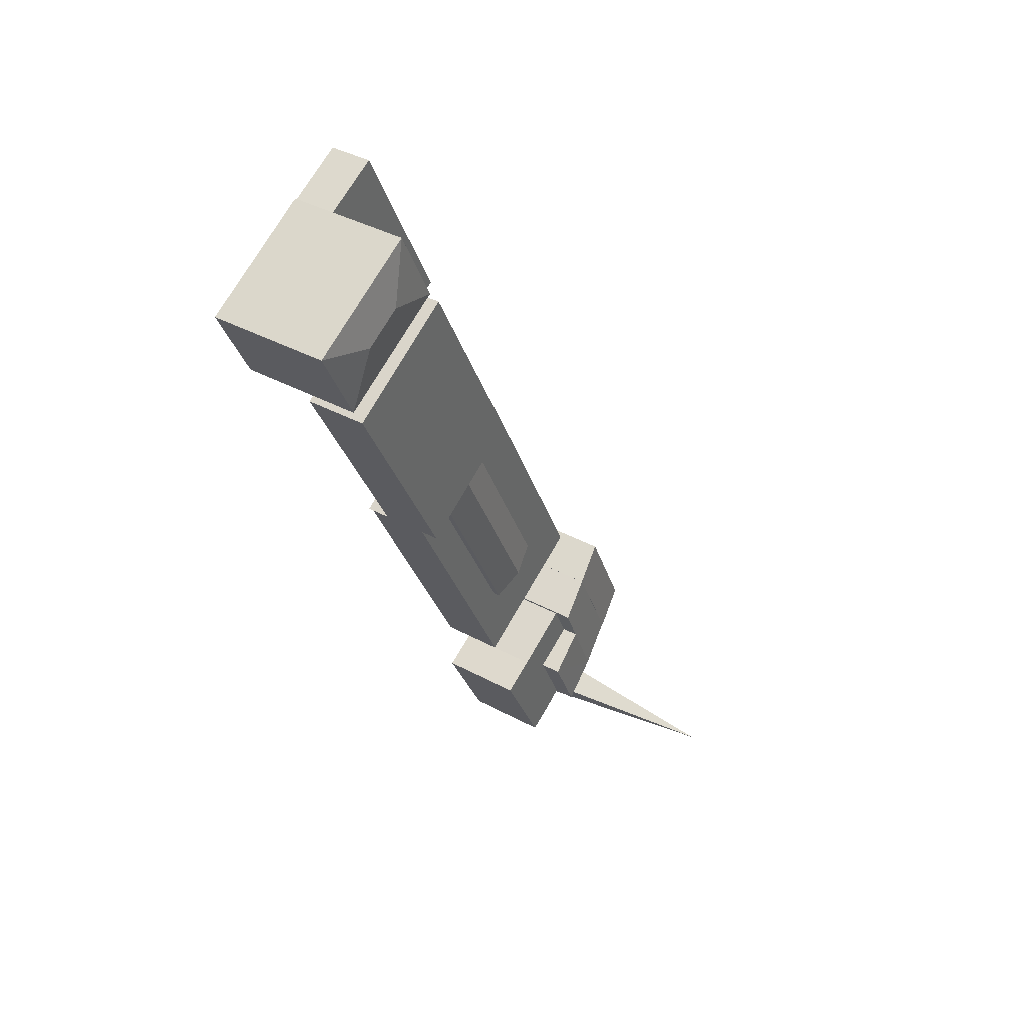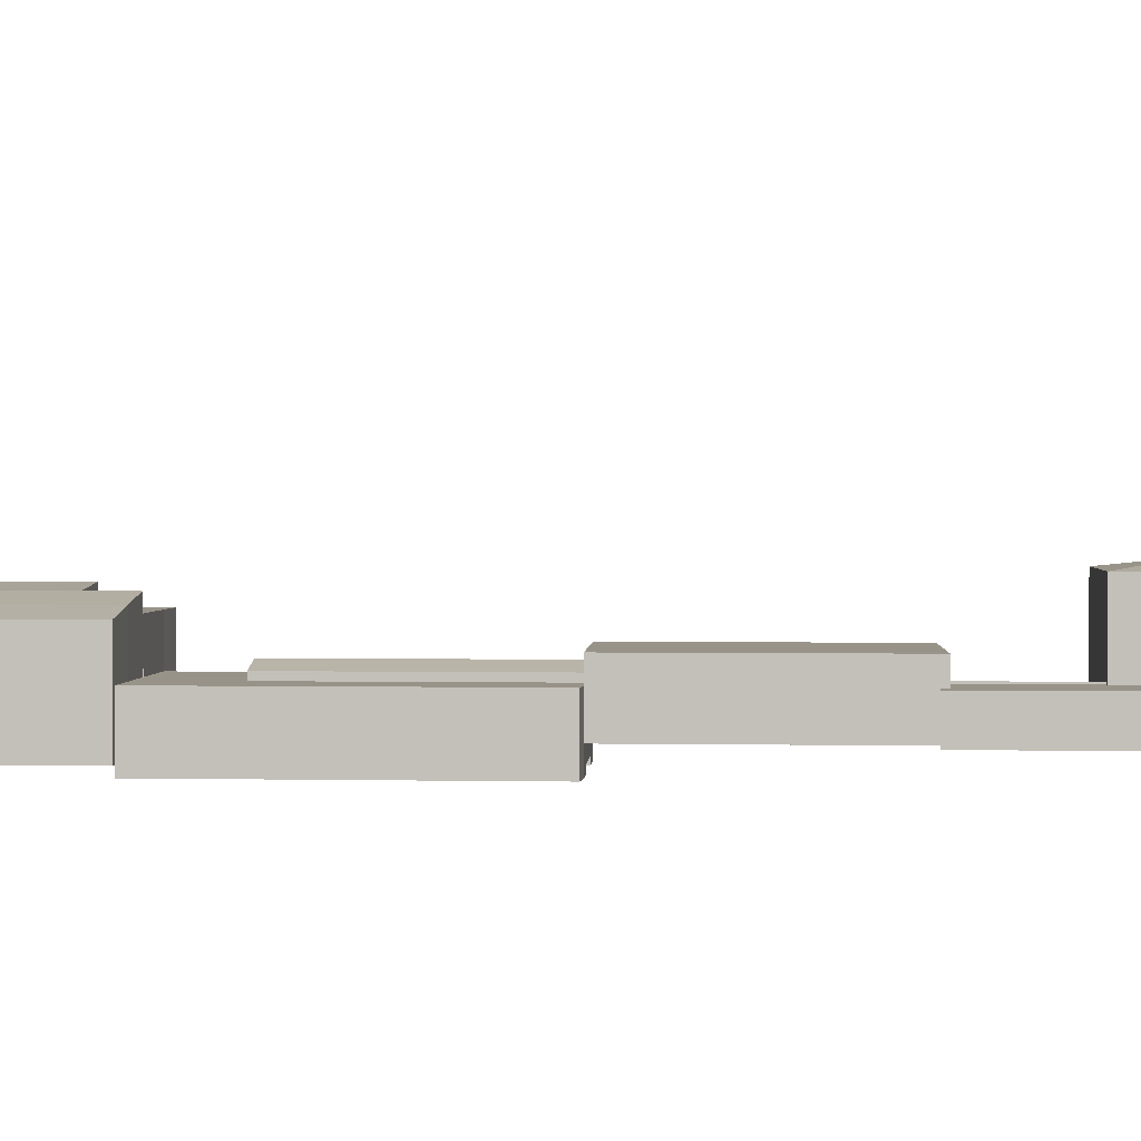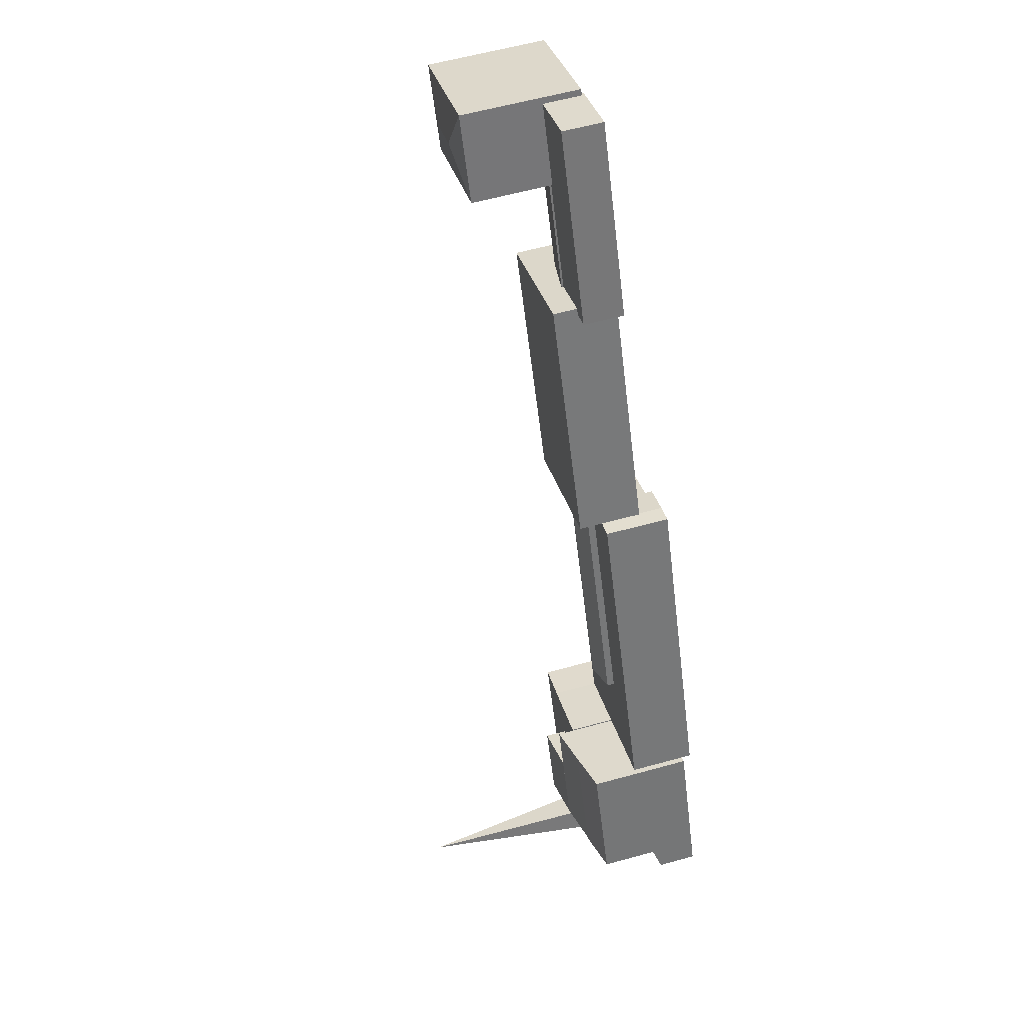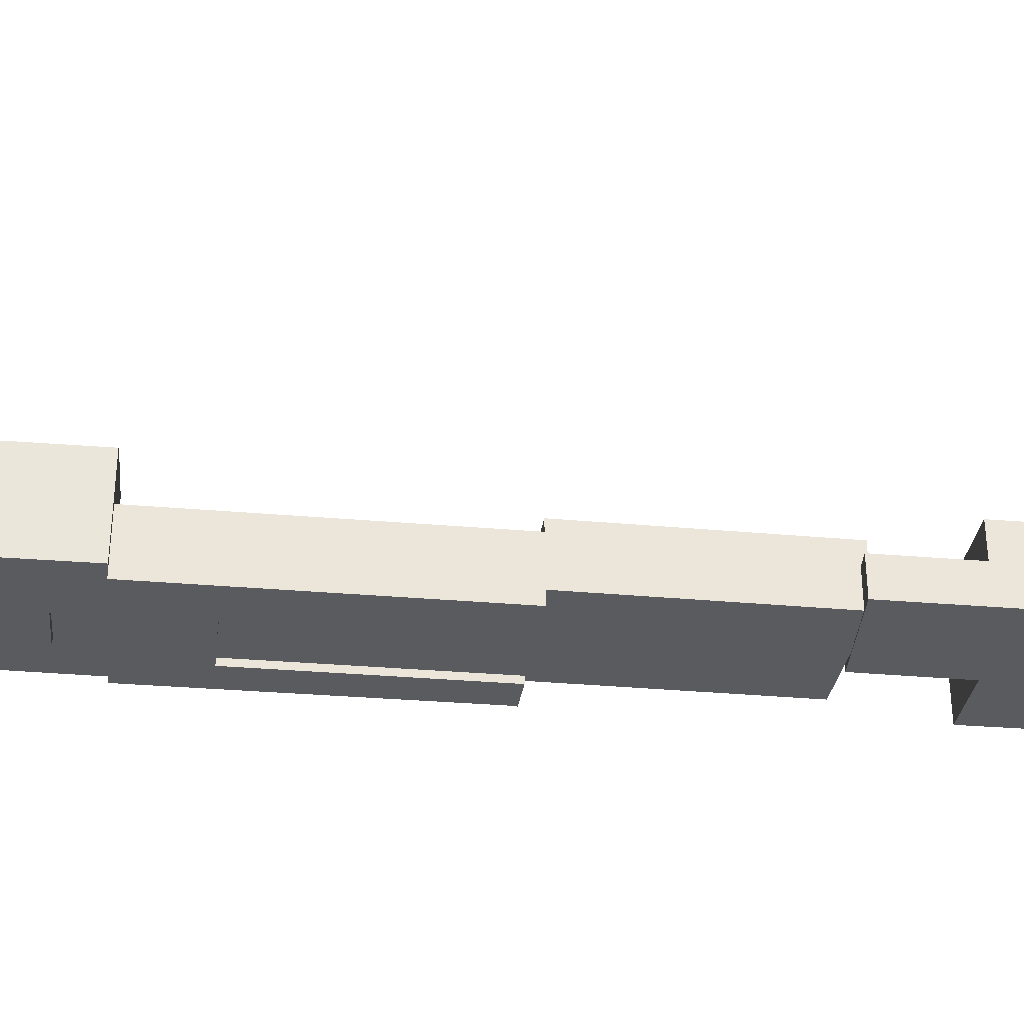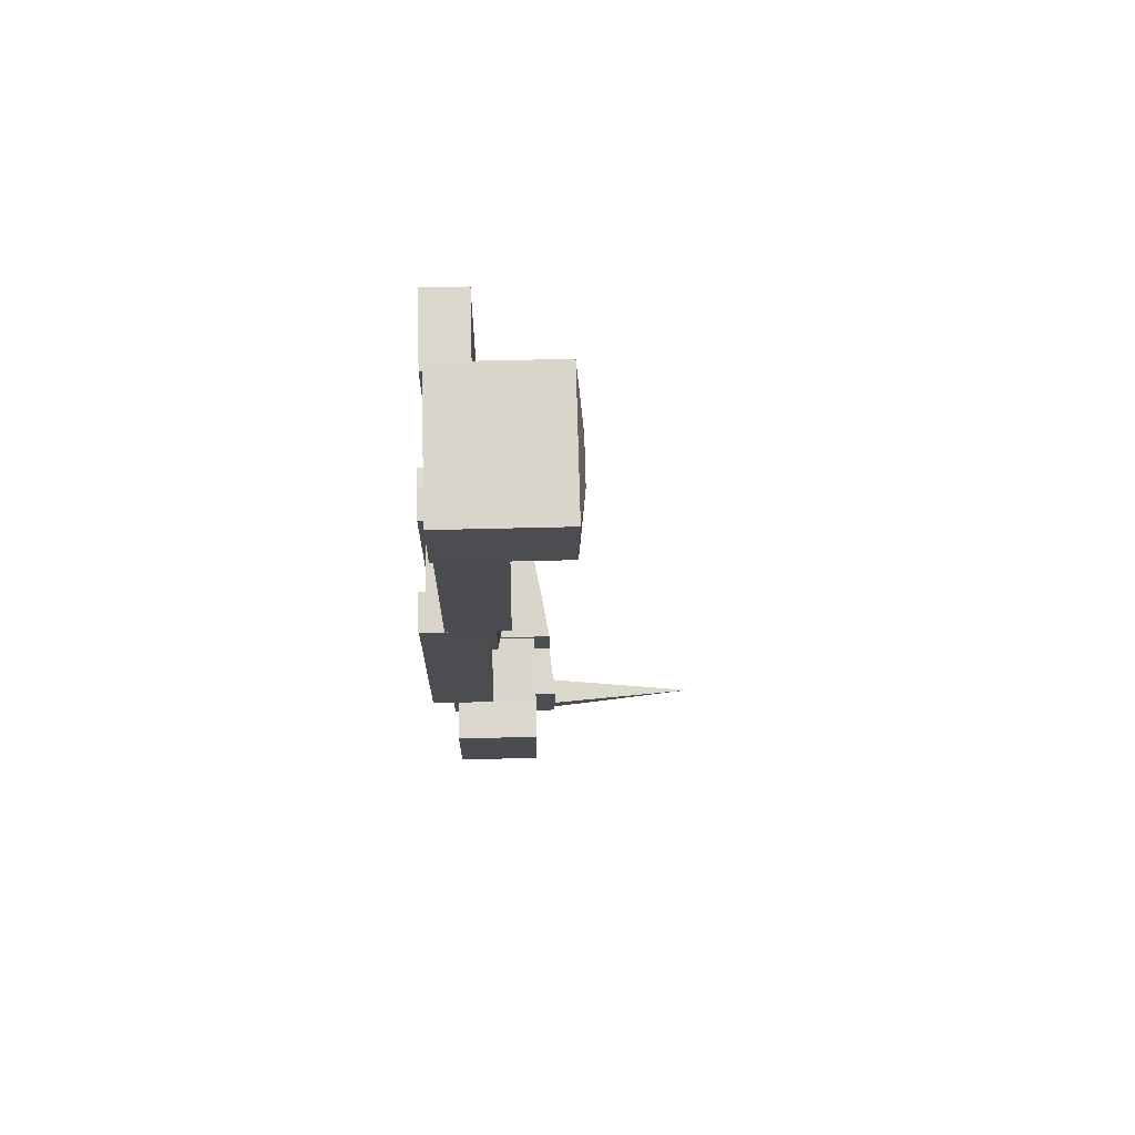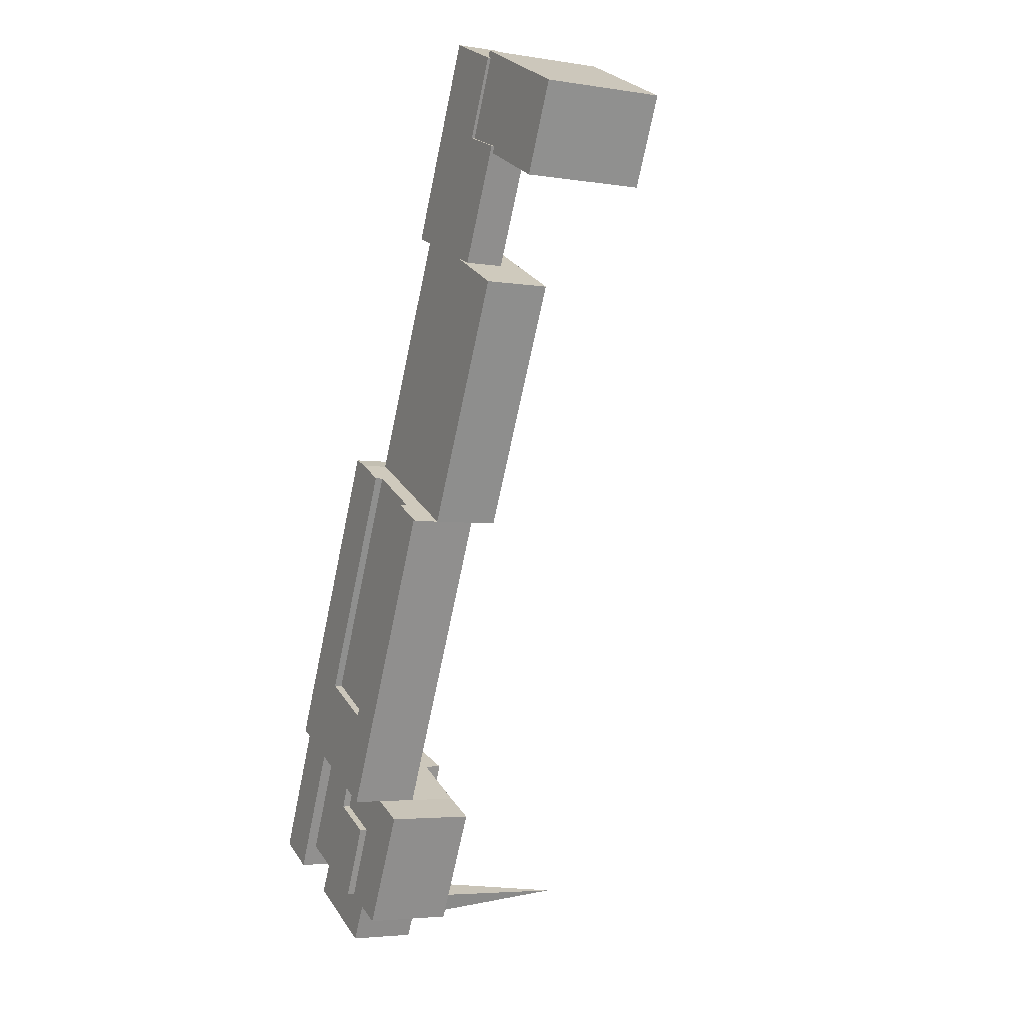
<metadata>
{"format":"obj","ext":"obj","renderer":"f3d","projection":"perspective","resolution":1024,"background":"white","views":[{"elev":40.2,"azim":123.5,"up":"+Z"},{"elev":1.6,"azim":-59.6,"up":"+Y"},{"elev":60.0,"azim":-105.8,"up":"+Z"},{"elev":-32.0,"azim":-70.9,"up":"+Y"},{"elev":48.3,"azim":88.3,"up":"+Z"},{"elev":-4.0,"azim":62.4,"up":"+Z"}]}
</metadata>
<code>
v  14.49 6.523 4.419
v  31.72 5.629 29.64
v  18.36 5.629 2.423
v  27.85 6.523 31.64
v  31.55 4.658 64.27
v  46.15 4.658 74.25
v  39.67 4.658 61
v  38.02 4.658 77.52
v  50.54 4.658 83.23
v  42.61 4.658 86.91
v  44.95 4.202 58.88
v  46.15 4.893 74.25
v  51.53 4.202 72.08
v  39.67 4.893 61
v  57.85 15.4 74.25
v  65.32 14.63 76.83
v  60.44 14.63 66.73
v  45.4 14.63 74.13
v  52.87 15.4 76.7
v  50.28 14.63 84.23
v  50.33 7.659 55.72
v  20.03 7.659 35.68
v  34.18 7.659 64.06
v  36.18 7.659 27.34
v  12.3 10.52 -23.33
v  22.71 10.52 -10.94
v  15.78 10.52 -24.89
v  9.598 10.52 -21.86
v  13.75 10.52 -12.96
v  7.841 10.52 -10.21
v  18.15 10.52 -8.856
v  10.27 10.52 -5.009
v  10.08 7.92 -27.86
v  7.971 7.92 -22.91
v  11.71 7.92 -24.67
v  6.341 7.92 -26.1
v  8.702 7.92 -21.48
v  12.44 7.92 -23.24
v  4.809 7.92 -19.64
v  1.18 7.92 -17.93
v  0.4486 7.92 -19.36
v  4.078 7.92 -21.07
v  2.448 7.92 -24.26
v  -1.181 7.92 -22.55
v  5.21 32.39 -23.59
v  -2.057 11.49 -16.38
v  7.801 12.57 -10.2
v  3.844 12.57 -19.17
v  1.899 11.49 -7.417
v  10.12 12.57 -4.939
v  4.256 11.49 -2.077
v  3.844 12.57 -19.17
v  13.73 13.2 -13
v  9.589 13.2 -21.88
v  7.801 12.57 -10.2
v  -3.345 2.602 -19.08
v  -7.479 3.543 -13.79
v  -2.052 3.543 -16.37
v  -8.772 2.602 -16.5
v  -0.7337 10.48 0.3279
v  -2.052 11.57 -16.37
v  -7.479 10.48 -13.79
v  4.694 11.57 -2.256
v  31.72 4.727 29.64
v  35.82 4.727 27.42
v  18.4 4.727 2.503
v  36.18 4.727 27.34
v  29.48 4.727 14.41
v  18.15 4.727 -8.856
v  0.0001731 4.727 -0.0002572
v  20.19 4.727 35.6
v  17.92 4.727 36.51
v  23.99 4.727 33.63
v  10.59 4.727 6.336
v  10.63 5.629 6.415
v  23.99 5.629 33.63
v  10.27 3.067e-16 -5.008
v  7.841 6.252e-16 -10.21
v  18.15 5.423e-16 -8.856
v  13.75 7.938e-16 -12.96
v  22.71 6.697e-16 -10.94
v  15.78 1.524e-15 -24.89
v  9.598 1.338e-15 -21.86
v  12.3 1.429e-15 -23.33
v  8.702 -0.009998 -21.48
v  11.71 -0.009998 -24.67
v  12.44 -0.009998 -23.24
v  10.08 -0.009998 -27.86
v  4.809 -0.009998 -19.64
v  6.341 -0.009999 -26.1
v  1.18 -0.009998 -17.93
v  2.448 -0.009998 -24.26
v  0.4485 -0.009998 -19.36
v  -1.181 -0.009998 -22.55
v  4.256 -0.9 -2.076
v  7.8 -0.9 -10.2
v  10.12 -0.9 -4.939
v  1.899 -0.9 -7.417
v  9.588 -0.9 -21.88
v  13.73 -0.9 -13
v  -2.058 -0.9 -16.38
v  3.844 -0.9 -19.17
v  -3.345 -2.24 -19.08
v  -7.479 -2.24 -13.79
v  -8.772 -2.24 -16.5
v  -0.7339 -2.24 0.3283
v  -2.052 -2.24 -16.37
v  4.693 -2.24 -2.255
v  31.72 -3.4 29.64
v  35.82 -3.4 27.42
v  36.18 -3.4 27.34
v  18.4 -3.4 2.504
v  18.15 -3.4 -8.856
v  0 -3.4 -2.082e-16
v  29.48 -3.4 14.41
v  10.59 -3.4 6.336
v  23.99 -3.4 33.63
v  20.19 -3.4 35.6
v  17.92 -3.4 36.51
v  27.85 -2.48 31.64
v  18.36 -2.48 2.424
v  31.72 -2.48 29.64
v  23.99 -2.48 33.63
v  10.63 -2.48 6.416
v  14.49 -2.48 4.42
v  42.61 -0.45 86.91
v  46.15 -0.45 74.25
v  50.54 -0.45 83.23
v  38.02 -0.45 77.52
v  44.95 -0.45 58.88
v  51.53 -0.45 72.08
v  31.55 -0.45 64.27
v  39.67 -0.45 61
v  45.4 -0.08 74.13
v  65.32 -0.08 76.83
v  50.28 -0.08 84.23
v  60.44 -0.08 66.73
v  20.03 -0.3 35.68
v  50.33 -0.3 55.72
v  34.18 -0.3 64.06
v  36.18 -0.3 27.34
g defaultobject
f 1 2 3
f 2 1 4
f 5 6 7
f 6 5 8
f 6 8 9
f 9 8 10
f 11 12 13
f 12 11 14
f 15 16 17
f 15 18 19
f 18 15 17
f 15 20 16
f 20 15 19
f 18 20 19
f 21 22 23
f 22 21 24
f 25 26 27
f 26 25 28
f 26 28 29
f 26 29 30
f 26 30 31
f 31 30 32
f 33 34 35
f 34 33 36
f 35 37 38
f 37 35 39
f 39 35 40
f 40 35 41
f 41 35 34
f 41 34 42
f 41 42 43
f 41 43 44
f 43 45 36
f 45 34 36
f 45 42 34
f 43 42 45
f 46 47 48
f 47 46 49
f 47 49 50
f 50 49 51
f 52 53 54
f 53 52 55
f 56 57 58
f 57 56 59
f 60 61 62
f 61 60 63
f 64 65 66
f 65 64 67
f 66 65 68
f 66 68 69
f 66 69 70
f 71 70 72
f 70 71 73
f 70 73 74
f 70 74 66
f 75 4 1
f 4 75 76
f 77 78 79
f 80 79 78
f 81 79 80
f 82 81 80
f 83 82 80
f 84 82 83
f 85 86 87
f 86 85 88
f 88 85 89
f 88 89 90
f 90 89 91
f 90 91 92
f 92 91 93
f 92 93 94
f 95 96 97
f 96 95 98
f 96 99 100
f 99 96 98
f 99 98 101
f 99 101 102
f 103 104 105
f 104 103 106
f 106 103 107
f 106 107 108
f 109 110 111
f 110 109 112
f 113 112 114
f 112 113 115
f 112 115 110
f 114 112 116
f 114 116 117
f 114 117 118
f 114 118 119
f 120 121 122
f 121 120 123
f 121 123 124
f 121 124 125
f 126 127 128
f 127 126 129
f 127 130 131
f 130 127 129
f 130 129 132
f 130 132 133
f 134 135 136
f 135 134 137
f 138 139 140
f 139 138 141
f 29 83 80
f 83 29 28
f 30 80 78
f 80 30 29
f 32 78 77
f 78 32 30
f 79 32 77
f 32 79 31
f 81 31 79
f 31 81 26
f 82 26 81
f 26 82 27
f 25 82 84
f 82 25 27
f 28 84 83
f 84 28 25
f 44 92 94
f 92 44 90
f 90 44 88
f 88 44 36
f 88 36 33
f 36 44 43
f 33 86 88
f 86 33 87
f 87 33 35
f 87 35 38
f 37 87 38
f 87 37 39
f 87 39 40
f 87 40 85
f 85 40 89
f 89 40 91
f 94 41 44
f 41 94 40
f 40 94 91
f 91 94 93
f 101 49 46
f 49 101 51
f 51 101 95
f 95 101 98
f 99 53 100
f 53 99 54
f 53 96 100
f 96 53 47
f 47 53 55
f 48 99 102
f 99 48 54
f 54 48 52
f 46 102 101
f 102 46 48
f 96 50 97
f 50 96 47
f 97 51 95
f 51 97 50
f 56 107 103
f 107 56 108
f 108 56 58
f 108 58 61
f 108 61 63
f 105 57 59
f 57 105 60
f 60 105 106
f 106 105 104
f 60 62 57
f 59 103 105
f 103 59 56
f 108 60 106
f 60 108 63
f 62 58 57
f 58 62 61
f 111 64 109
f 64 111 67
f 65 111 110
f 111 65 67
f 115 65 110
f 65 115 68
f 113 68 115
f 68 113 69
f 70 113 114
f 113 70 69
f 72 114 119
f 114 72 70
f 118 72 119
f 72 118 71
f 117 71 118
f 71 117 73
f 116 73 117
f 73 116 74
f 112 74 116
f 74 112 66
f 64 112 109
f 112 64 66
f 2 120 122
f 120 2 123
f 123 2 76
f 76 2 4
f 75 125 124
f 125 75 121
f 121 75 3
f 3 75 1
f 76 124 123
f 124 76 75
f 121 2 122
f 2 121 3
f 11 7 14
f 7 11 133
f 133 11 130
f 7 132 5
f 132 7 133
f 132 8 5
f 8 132 129
f 8 129 10
f 10 129 126
f 12 7 6
f 7 12 14
f 130 13 131
f 13 130 11
f 13 127 131
f 127 13 6
f 6 13 12
f 127 9 128
f 9 127 6
f 128 10 126
f 10 128 9
f 20 134 136
f 134 20 18
f 18 137 134
f 137 18 17
f 137 16 135
f 16 137 17
f 135 20 136
f 20 135 16
f 23 138 140
f 138 23 22
f 22 141 138
f 141 22 24
f 141 21 139
f 21 141 24
f 139 23 140
f 23 139 21

</code>
